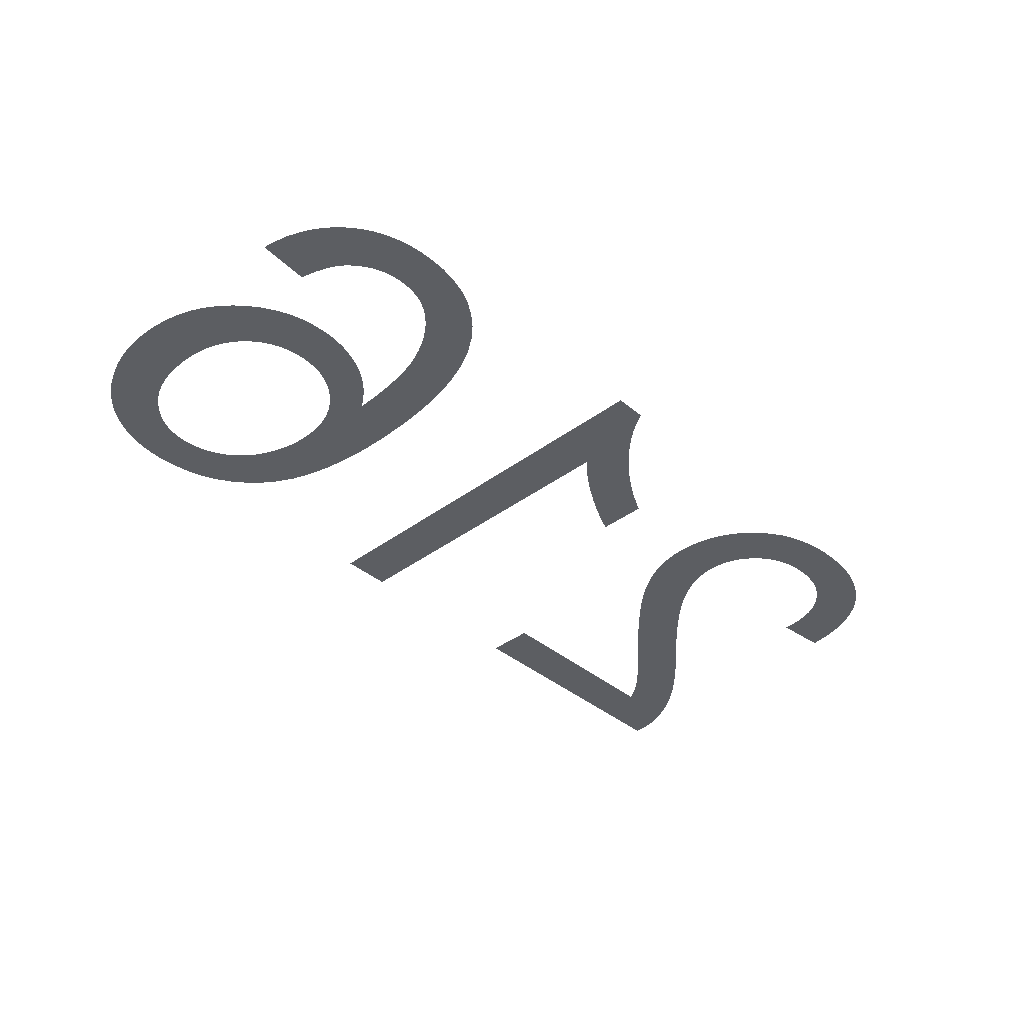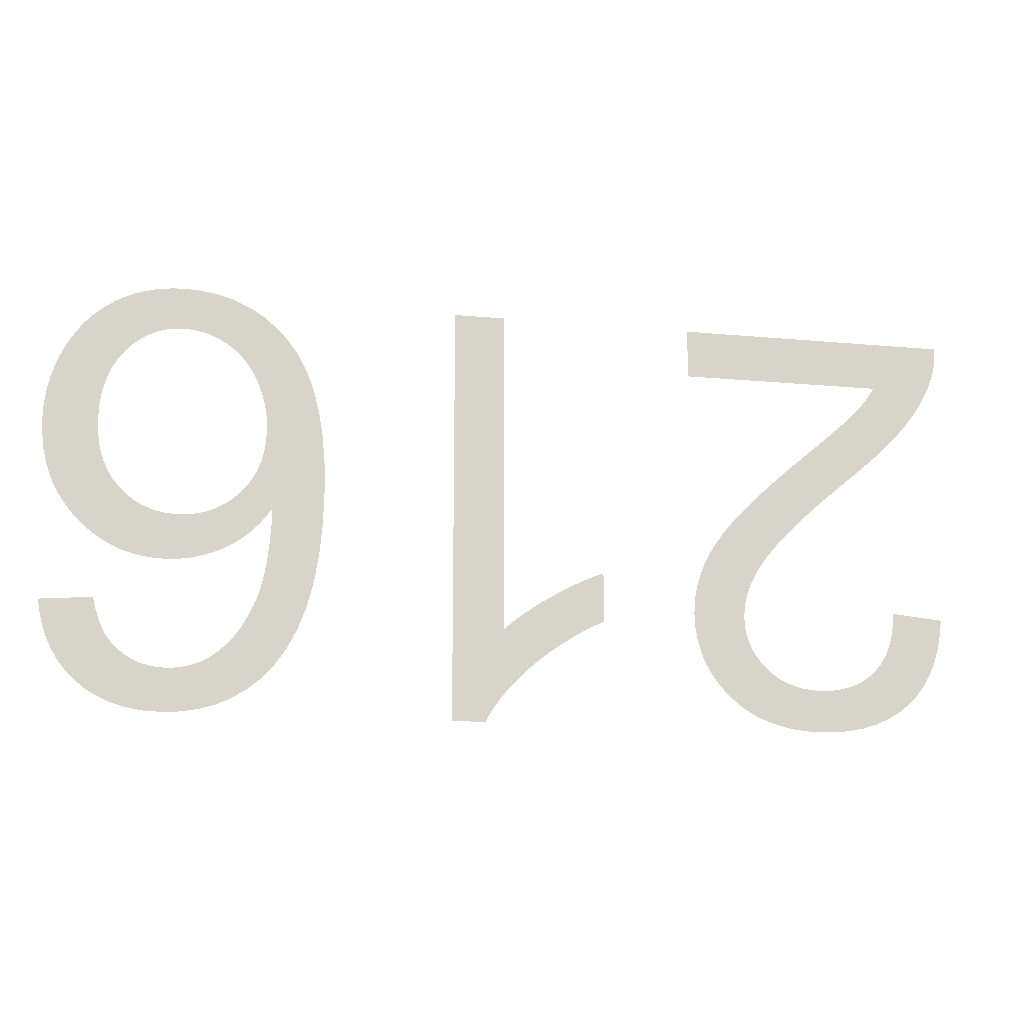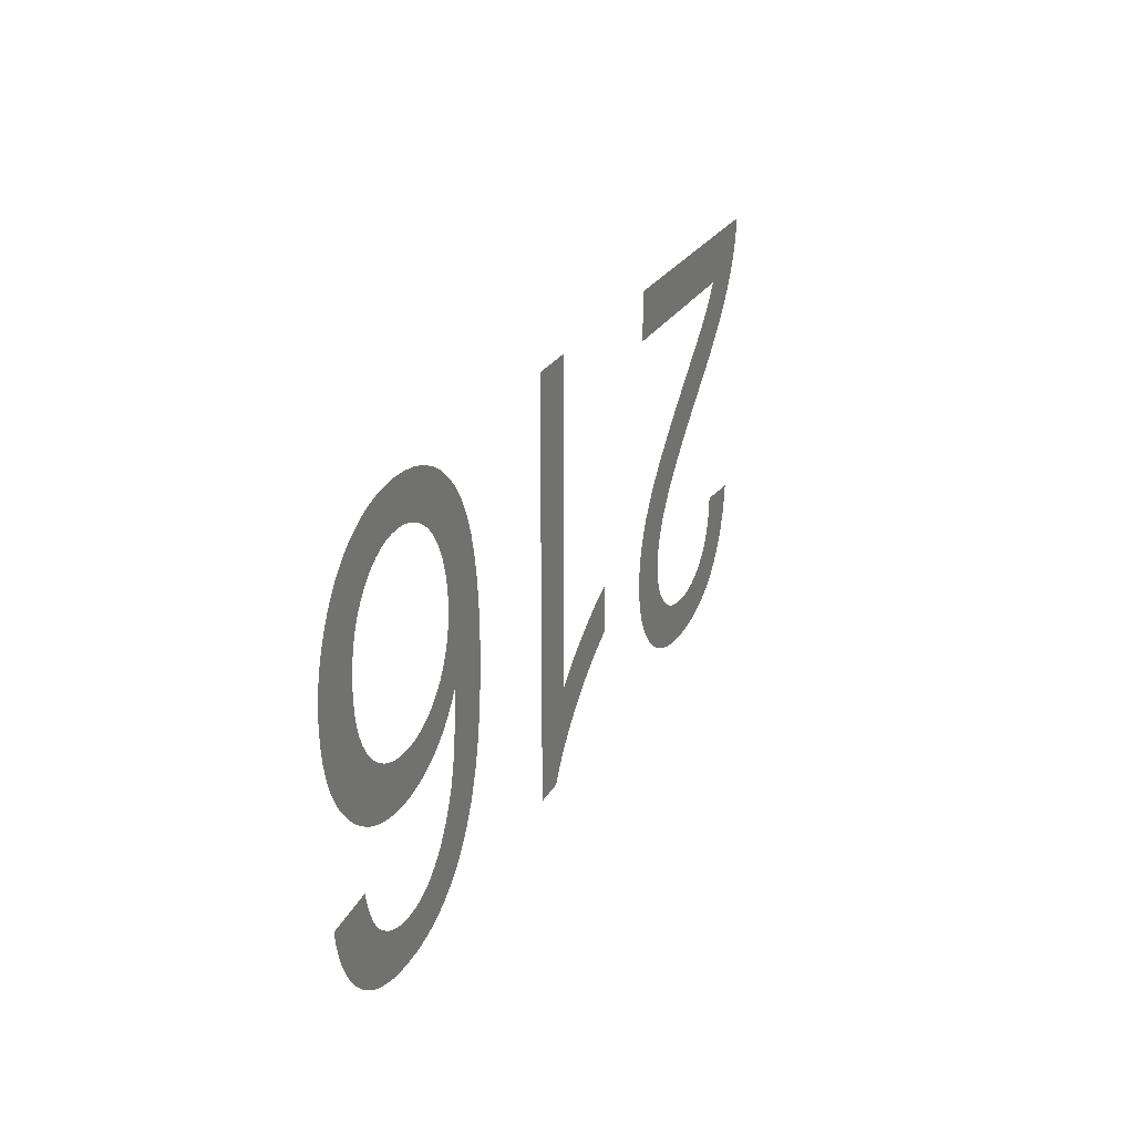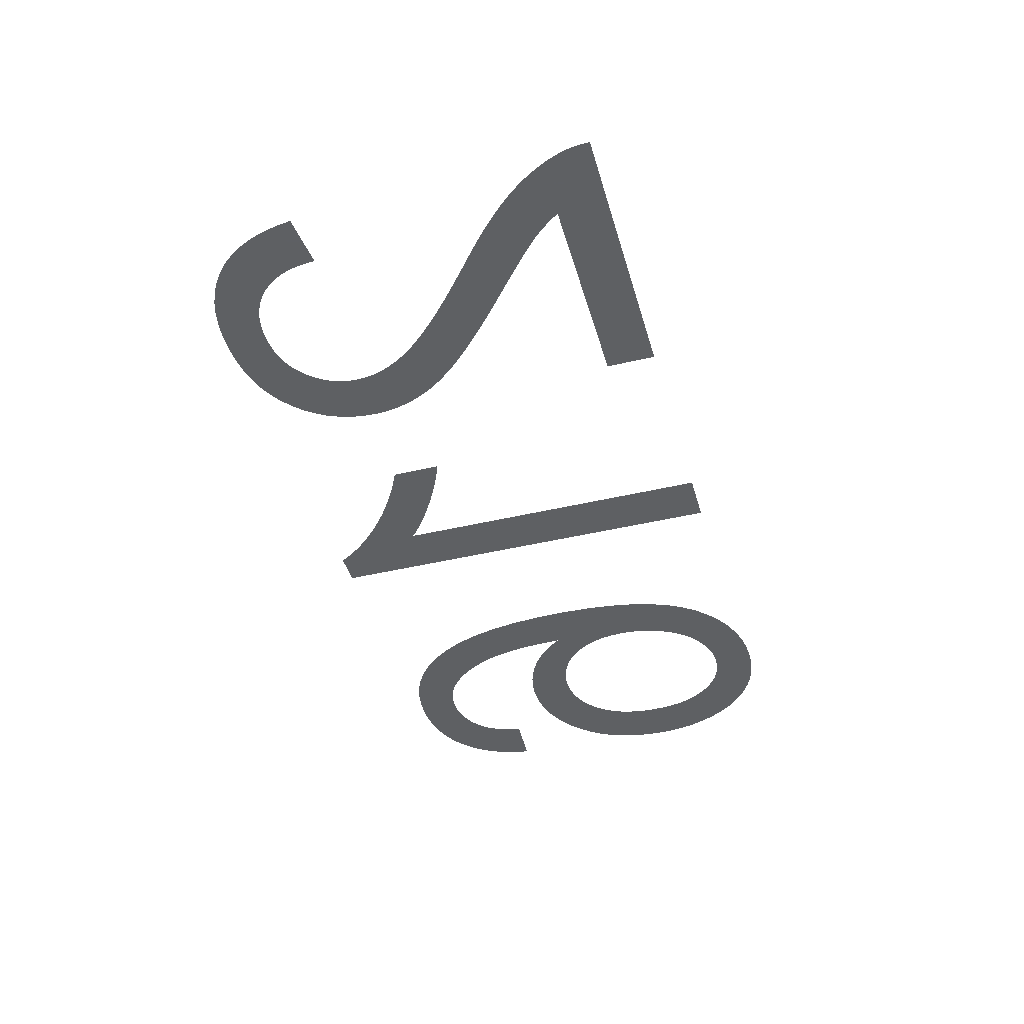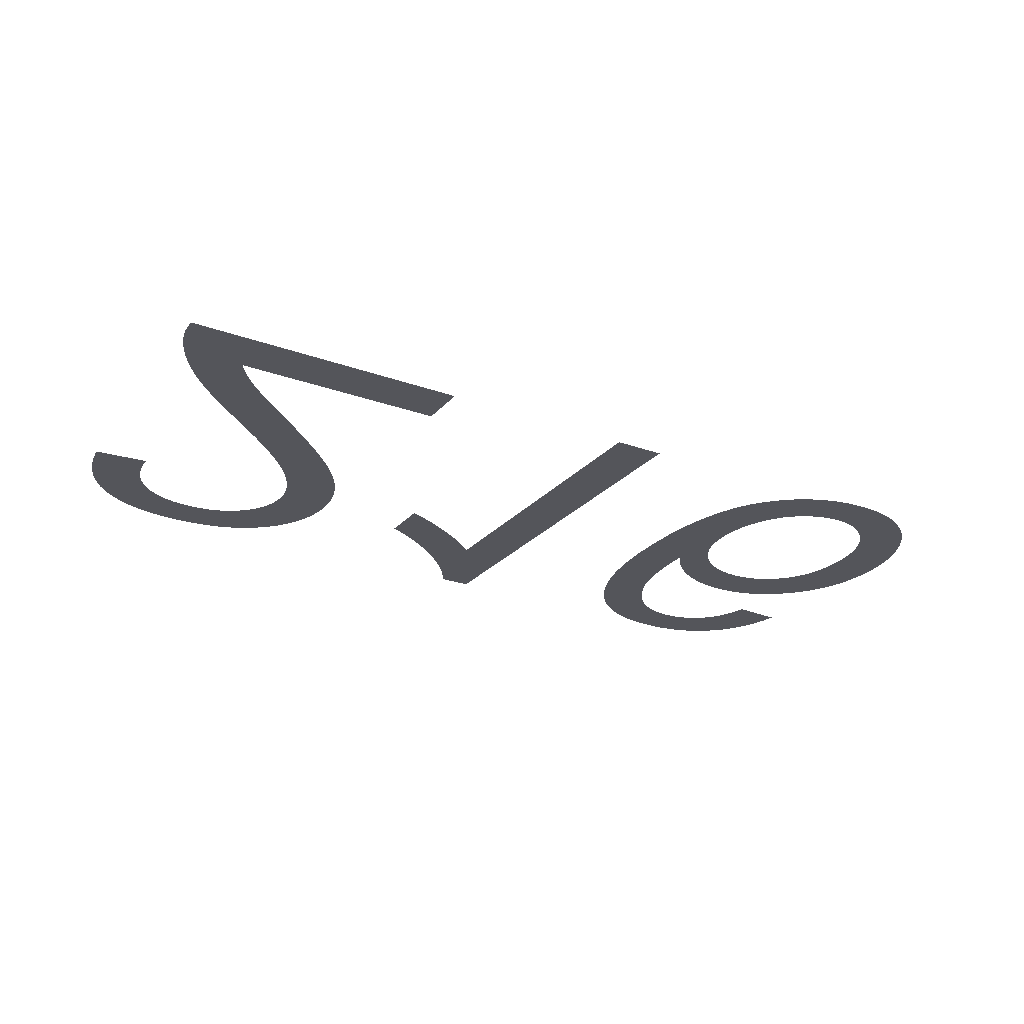
<metadata>
{"format":"obj","ext":"obj","renderer":"f3d","projection":"perspective","resolution":1024,"background":"white","views":[{"elev":-38.1,"azim":133.4,"up":"+Y"},{"elev":-14.8,"azim":168.4,"up":"+Z"},{"elev":24.5,"azim":112.5,"up":"+Z"},{"elev":-42.7,"azim":-74.2,"up":"+Y"},{"elev":-24.9,"azim":-30.6,"up":"+Y"}]}
</metadata>
<code>
v -0.03017 0 -0.0038
v -0.02997 0 -0.004106
v -0.02976 0 -0.004412
v -0.02954 0 -0.004717
v -0.0293 0 -0.005021
v -0.02905 0 -0.005325
v -0.02878 0 -0.005629
v -0.0285 0 -0.005932
v -0.02816 0 -0.006274
v -0.02772 0 -0.006695
v -0.02717 0 -0.007193
v -0.02652 0 -0.007769
v -0.02576 0 -0.008424
v -0.0249 0 -0.009156
v -0.02394 0 -0.009967
v -0.02277 0 -0.01096
v -0.02171 0 -0.01189
v -0.02074 0 -0.01276
v -0.01988 0 -0.01357
v -0.01911 0 -0.01431
v -0.01844 0 -0.01499
v -0.01787 0 -0.01561
v -0.01737 0 -0.01619
v -0.01691 0 -0.01677
v -0.01649 0 -0.01733
v -0.01612 0 -0.01789
v -0.01578 0 -0.01844
v -0.0155 0 -0.01899
v -0.01525 0 -0.01952
v -0.01504 0 -0.02005
v -0.01486 0 -0.02059
v -0.01472 0 -0.02113
v -0.01461 0 -0.02167
v -0.01452 0 -0.02221
v -0.01448 0 -0.02275
v -0.01446 0 -0.0233
v -0.01452 0 -0.02436
v -0.01468 0 -0.02536
v -0.01496 0 -0.02632
v -0.01534 0 -0.02723
v -0.01584 0 -0.02808
v -0.01644 0 -0.02889
v -0.01716 0 -0.02964
v -0.01797 0 -0.03032
v -0.01885 0 -0.0309
v -0.01982 0 -0.03136
v -0.02087 0 -0.03173
v -0.02199 0 -0.03199
v -0.02319 0 -0.03215
v -0.02448 0 -0.0322
v -0.02575 0 -0.03215
v -0.02694 0 -0.03201
v -0.02806 0 -0.03177
v -0.0291 0 -0.03143
v -0.03007 0 -0.03099
v -0.03096 0 -0.03046
v -0.03178 0 -0.02983
v -0.03251 0 -0.02911
v -0.03314 0 -0.0283
v -0.03368 0 -0.02741
v -0.03413 0 -0.02643
v -0.03448 0 -0.02535
v -0.03474 0 -0.0242
v -0.03491 0 -0.02295
v -0.03086 0 -0.02255
v -0.03082 0 -0.02338
v -0.03071 0 -0.02416
v -0.03053 0 -0.02488
v -0.03028 0 -0.02556
v -0.02997 0 -0.02618
v -0.02958 0 -0.02674
v -0.02913 0 -0.02725
v -0.02862 0 -0.0277
v -0.02806 0 -0.02808
v -0.02745 0 -0.0284
v -0.0268 0 -0.02864
v -0.0261 0 -0.02881
v -0.02536 0 -0.02892
v -0.02457 0 -0.02895
v -0.02381 0 -0.02892
v -0.02311 0 -0.02882
v -0.02244 0 -0.02865
v -0.02181 0 -0.02842
v -0.02123 0 -0.02813
v -0.02069 0 -0.02777
v -0.02019 0 -0.02734
v -0.01974 0 -0.02687
v -0.01937 0 -0.02636
v -0.01906 0 -0.02583
v -0.01882 0 -0.02527
v -0.01865 0 -0.02467
v -0.01854 0 -0.02405
v -0.01851 0 -0.02339
v -0.01855 0 -0.02275
v -0.01866 0 -0.02209
v -0.01885 0 -0.02142
v -0.01911 0 -0.02074
v -0.01945 0 -0.02006
v -0.01986 0 -0.01936
v -0.02035 0 -0.01865
v -0.02095 0 -0.01789
v -0.02168 0 -0.01707
v -0.02255 0 -0.01617
v -0.02356 0 -0.0152
v -0.02471 0 -0.01415
v -0.026 0 -0.01304
v -0.02743 0 -0.01184
v -0.02836 0 -0.01107
v -0.02922 0 -0.01033
v -0.03003 0 -0.009614
v -0.03076 0 -0.008922
v -0.03144 0 -0.008257
v -0.03205 0 -0.007619
v -0.03259 0 -0.007006
v -0.03308 0 -0.006405
v -0.03354 0 -0.005802
v -0.03395 0 -0.005195
v -0.03432 0 -0.004585
v -0.03465 0 -0.003973
v -0.03495 0 -0.003357
v -0.0352 0 -0.002739
v -0.03533 0 -0.002361
v -0.03544 0 -0.001979
v -0.03553 0 -0.001592
v -0.0356 0 -0.001201
v -0.03564 0 -0.0008049
v -0.03566 0 -0.0004047
v -0.03566 0 0
v -0.01441 0 0
v -0.01441 0 -0.0038
v 0.00459 0 -0.0322
v 0.002044 0 -0.0322
v 0.001722 0 -0.0316
v 0.001341 0 -0.031
v 0.0009004 0 -0.03039
v 0.0004015 0 -0.02978
v -0.0001561 0 -0.02916
v -0.0007726 0 -0.02854
v -0.001448 0 -0.02791
v -0.00217 0 -0.02729
v -0.002925 0 -0.0267
v -0.003714 0 -0.02614
v -0.004538 0 -0.0256
v -0.005395 0 -0.02509
v -0.006286 0 -0.02461
v -0.00721 0 -0.02415
v -0.00721 0 -0.02034
v -0.006677 0 -0.02055
v -0.006125 0 -0.02079
v -0.005554 0 -0.02105
v -0.004964 0 -0.02134
v -0.004354 0 -0.02166
v -0.003726 0 -0.022
v -0.003078 0 -0.02238
v -0.002439 0 -0.02277
v -0.001836 0 -0.02315
v -0.001268 0 -0.02354
v -0.0007374 0 -0.02393
v -0.0002423 0 -0.02432
v 0.0002166 0 -0.0247
v 0.0006396 0 -0.02509
v 0.0006396 0 0
v 0.00459 0 0
v 0.03501 0 -0.02524
v 0.03476 0 -0.02621
v 0.03442 0 -0.02711
v 0.03401 0 -0.02795
v 0.03351 0 -0.02873
v 0.03294 0 -0.02943
v 0.03229 0 -0.03007
v 0.03157 0 -0.03064
v 0.03079 0 -0.03112
v 0.02996 0 -0.03151
v 0.02907 0 -0.03181
v 0.02813 0 -0.03203
v 0.02713 0 -0.03216
v 0.02607 0 -0.0322
v 0.02466 0 -0.03213
v 0.02333 0 -0.0319
v 0.02209 0 -0.03153
v 0.02094 0 -0.031
v 0.01987 0 -0.03033
v 0.01888 0 -0.0295
v 0.01798 0 -0.02853
v 0.01707 0 -0.02721
v 0.0163 0 -0.0257
v 0.01566 0 -0.02397
v 0.01517 0 -0.02204
v 0.01482 0 -0.0199
v 0.01461 0 -0.01756
v 0.01454 0 -0.015
v 0.0146 0 -0.01273
v 0.01479 0 -0.01064
v 0.01511 0 -0.008741
v 0.01555 0 -0.007036
v 0.01612 0 -0.005523
v 0.01682 0 -0.004201
v 0.01764 0 -0.003071
v 0.01857 0 -0.00211
v 0.01956 0 -0.001297
v 0.02063 0 -0.0006323
v 0.02178 0 -0.000115
v 0.023 0 0.0002544
v 0.02429 0 0.0004761
v 0.02566 0 0.00055
v 0.02647 0 0.0005219
v 0.02726 0 0.0004375
v 0.02802 0 0.0002969
v 0.02876 0 0.0001
v 0.02947 0 -0.0001531
v 0.03016 0 -0.0004625
v 0.03082 0 -0.0008281
v 0.03145 0 -0.001247
v 0.03204 0 -0.001715
v 0.03259 0 -0.002232
v 0.0331 0 -0.0028
v 0.03357 0 -0.003416
v 0.034 0 -0.004083
v 0.03439 0 -0.004798
v 0.03473 0 -0.005548
v 0.03503 0 -0.006315
v 0.03527 0 -0.007099
v 0.03545 0 -0.0079
v 0.03558 0 -0.008719
v 0.03566 0 -0.009556
v 0.03569 0 -0.01041
v 0.03563 0 -0.01169
v 0.03546 0 -0.0129
v 0.03518 0 -0.01404
v 0.03479 0 -0.01511
v 0.03428 0 -0.01611
v 0.03366 0 -0.01704
v 0.03292 0 -0.0179
v 0.03211 0 -0.01867
v 0.03125 0 -0.01932
v 0.03034 0 -0.01985
v 0.02938 0 -0.02027
v 0.02838 0 -0.02056
v 0.02732 0 -0.02074
v 0.02622 0 -0.0208
v 0.02558 0 -0.02078
v 0.02495 0 -0.02071
v 0.02433 0 -0.02061
v 0.02371 0 -0.02046
v 0.02311 0 -0.02026
v 0.02251 0 -0.02003
v 0.02192 0 -0.01975
v 0.02134 0 -0.01943
v 0.02079 0 -0.01906
v 0.02027 0 -0.01865
v 0.01977 0 -0.01819
v 0.0193 0 -0.01768
v 0.01886 0 -0.01713
v 0.01844 0 -0.01654
v 0.01847 0 -0.01787
v 0.01855 0 -0.01911
v 0.01867 0 -0.02025
v 0.01883 0 -0.02131
v 0.01903 0 -0.02228
v 0.01927 0 -0.02316
v 0.01956 0 -0.02395
v 0.01989 0 -0.02466
v 0.02024 0 -0.02533
v 0.02063 0 -0.02595
v 0.02104 0 -0.02651
v 0.02149 0 -0.02703
v 0.02197 0 -0.02749
v 0.02248 0 -0.0279
v 0.02291 0 -0.02818
v 0.02335 0 -0.02842
v 0.02381 0 -0.02861
v 0.02429 0 -0.02876
v 0.02479 0 -0.02886
v 0.0253 0 -0.02893
v 0.02583 0 -0.02895
v 0.02649 0 -0.02892
v 0.02712 0 -0.02881
v 0.02771 0 -0.02864
v 0.02828 0 -0.0284
v 0.02881 0 -0.02809
v 0.02932 0 -0.02771
v 0.02979 0 -0.02727
v 0.03006 0 -0.02694
v 0.03031 0 -0.02656
v 0.03054 0 -0.02613
v 0.03076 0 -0.02565
v 0.03095 0 -0.02512
v 0.03113 0 -0.02454
v 0.03129 0 -0.0239
v 0.03519 0 -0.0242
v 0.01908 0 -0.01127
v 0.01919 0 -0.01209
v 0.01938 0 -0.01285
v 0.01965 0 -0.01357
v 0.01999 0 -0.01424
v 0.0204 0 -0.01486
v 0.0209 0 -0.01543
v 0.02144 0 -0.01594
v 0.02202 0 -0.01637
v 0.02264 0 -0.01672
v 0.02328 0 -0.017
v 0.02396 0 -0.01719
v 0.02467 0 -0.01731
v 0.02542 0 -0.01735
v 0.02617 0 -0.01731
v 0.02689 0 -0.01719
v 0.02756 0 -0.017
v 0.0282 0 -0.01672
v 0.0288 0 -0.01637
v 0.02936 0 -0.01594
v 0.02988 0 -0.01543
v 0.03035 0 -0.01486
v 0.03074 0 -0.01422
v 0.03107 0 -0.01353
v 0.03132 0 -0.01278
v 0.0315 0 -0.01198
v 0.0316 0 -0.01111
v 0.03164 0 -0.01019
v 0.0316 0 -0.00923
v 0.03149 0 -0.00833
v 0.03131 0 -0.007489
v 0.03106 0 -0.006707
v 0.03073 0 -0.005984
v 0.03033 0 -0.00532
v 0.02986 0 -0.004715
v 0.02934 0 -0.00418
v 0.02879 0 -0.003728
v 0.0282 0 -0.003358
v 0.02759 0 -0.00307
v 0.02695 0 -0.002864
v 0.02627 0 -0.002741
v 0.02557 0 -0.0027
v 0.02508 0 -0.00272
v 0.0246 0 -0.00278
v 0.02412 0 -0.002879
v 0.02366 0 -0.003018
v 0.0232 0 -0.003197
v 0.02275 0 -0.003416
v 0.0223 0 -0.003675
v 0.02188 0 -0.003971
v 0.02148 0 -0.004304
v 0.02111 0 -0.004673
v 0.02077 0 -0.005078
v 0.02045 0 -0.005519
v 0.02016 0 -0.005997
v 0.0199 0 -0.006511
v 0.01967 0 -0.007046
v 0.01948 0 -0.007588
v 0.01932 0 -0.008138
v 0.0192 0 -0.008695
v 0.01911 0 -0.009259
v 0.01906 0 -0.00983
v 0.01904 0 -0.01041
f 129 130 1
f 64 65 66
f 63 64 66
f 63 66 67
f 62 63 67
f 62 67 68
f 61 62 68
f 61 68 69
f 60 61 69
f 59 60 69
f 59 69 70
f 58 59 70
f 58 70 71
f 57 58 71
f 57 71 72
f 56 57 72
f 56 72 73
f 55 56 73
f 55 73 74
f 54 55 74
f 54 74 75
f 53 54 75
f 53 75 76
f 52 53 76
f 52 76 77
f 51 52 77
f 51 77 78
f 50 51 78
f 50 78 79
f 49 50 79
f 49 79 80
f 49 80 81
f 48 49 81
f 48 81 82
f 47 48 82
f 47 82 83
f 46 47 83
f 46 83 84
f 45 46 84
f 45 84 85
f 44 45 85
f 44 85 86
f 43 44 86
f 43 86 87
f 42 43 87
f 42 87 88
f 41 42 88
f 41 88 89
f 40 41 89
f 40 89 90
f 39 40 90
f 39 90 91
f 38 39 91
f 37 38 91
f 37 91 92
f 36 37 92
f 36 92 93
f 35 36 93
f 35 93 94
f 34 35 94
f 33 34 94
f 33 94 95
f 32 33 95
f 31 32 95
f 31 95 96
f 30 31 96
f 29 30 96
f 29 96 97
f 28 29 97
f 27 28 97
f 27 97 98
f 26 27 98
f 26 98 99
f 25 26 99
f 24 25 99
f 24 99 100
f 23 24 100
f 22 23 100
f 22 100 101
f 21 22 101
f 21 101 102
f 20 21 102
f 20 102 103
f 19 20 103
f 18 19 103
f 18 103 104
f 17 18 104
f 17 104 105
f 16 17 105
f 16 105 106
f 15 16 106
f 15 106 107
f 14 15 107
f 13 14 107
f 13 107 108
f 12 13 108
f 12 108 109
f 11 12 109
f 11 109 110
f 10 11 110
f 10 110 111
f 9 10 111
f 9 111 112
f 8 9 112
f 7 8 112
f 7 112 113
f 6 7 113
f 5 6 113
f 5 113 114
f 4 5 114
f 3 4 114
f 2 3 114
f 2 114 115
f 1 2 115
f 1 115 116
f 1 116 117
f 1 117 118
f 1 118 119
f 1 119 120
f 1 120 121
f 1 121 122
f 1 122 123
f 1 123 124
f 1 124 125
f 1 125 126
f 1 126 127
f 1 127 128
f 129 1 128
f 162 163 131
f 146 147 148
f 146 148 149
f 146 149 150
f 145 146 150
f 145 150 151
f 145 151 152
f 144 145 152
f 144 152 153
f 144 153 154
f 143 144 154
f 143 154 155
f 142 143 155
f 142 155 156
f 142 156 157
f 141 142 157
f 141 157 158
f 140 141 158
f 140 158 159
f 140 159 160
f 139 140 160
f 139 160 161
f 138 139 161
f 137 138 161
f 136 137 161
f 135 136 161
f 134 135 161
f 133 134 161
f 132 133 161
f 131 132 161
f 162 131 161
f 289 290 164
f 247 300 301
f 246 247 301
f 246 301 302
f 245 246 302
f 244 245 302
f 244 302 303
f 243 244 303
f 242 243 303
f 242 303 304
f 241 242 304
f 241 304 305
f 240 241 305
f 240 305 306
f 239 240 306
f 238 239 306
f 238 306 307
f 237 238 307
f 237 307 308
f 236 237 308
f 236 308 309
f 235 236 309
f 235 309 310
f 234 235 310
f 234 310 311
f 233 234 311
f 233 311 312
f 232 233 312
f 232 312 313
f 231 232 313
f 231 313 314
f 230 231 314
f 230 314 315
f 229 230 315
f 229 315 316
f 228 229 316
f 227 228 316
f 227 316 317
f 226 227 317
f 226 317 318
f 225 226 318
f 225 318 319
f 224 225 319
f 223 224 319
f 223 319 320
f 222 223 320
f 222 320 321
f 221 222 321
f 220 221 321
f 220 321 322
f 219 220 322
f 219 322 323
f 218 219 323
f 217 218 323
f 217 323 324
f 216 217 324
f 216 324 325
f 215 216 325
f 214 215 325
f 214 325 326
f 213 214 326
f 213 326 327
f 212 213 327
f 211 212 327
f 211 327 328
f 210 211 328
f 210 328 329
f 209 210 329
f 208 209 329
f 208 329 330
f 207 208 330
f 207 330 331
f 206 207 331
f 206 331 332
f 205 206 332
f 205 332 333
f 205 333 334
f 204 205 334
f 204 334 335
f 203 204 335
f 203 335 336
f 203 336 337
f 202 203 337
f 202 337 338
f 202 338 339
f 201 202 339
f 201 339 340
f 200 201 340
f 200 340 341
f 200 341 342
f 199 200 342
f 199 342 343
f 198 199 343
f 198 343 344
f 198 344 345
f 197 198 345
f 197 345 346
f 197 346 347
f 196 197 347
f 196 347 348
f 196 348 349
f 195 196 349
f 195 349 350
f 195 350 351
f 194 195 351
f 194 351 352
f 194 352 353
f 193 194 353
f 193 353 291
f 193 291 292
f 192 193 292
f 192 292 293
f 192 293 294
f 191 192 294
f 191 294 295
f 191 295 296
f 191 296 297
f 190 191 297
f 300 247 248
f 300 248 249
f 299 300 249
f 299 249 250
f 299 250 251
f 298 299 251
f 298 251 252
f 297 298 252
f 297 252 253
f 297 253 254
f 190 297 254
f 190 254 255
f 190 255 256
f 189 190 256
f 189 256 257
f 189 257 258
f 188 189 258
f 188 258 259
f 187 188 259
f 187 259 260
f 187 260 261
f 186 187 261
f 186 261 262
f 186 262 263
f 185 186 263
f 185 263 264
f 184 185 264
f 184 264 265
f 184 265 266
f 183 184 266
f 183 266 267
f 182 183 267
f 182 267 268
f 181 182 268
f 181 268 269
f 181 269 270
f 180 181 270
f 180 270 271
f 180 271 272
f 179 180 272
f 179 272 273
f 178 179 273
f 178 273 274
f 178 274 275
f 177 178 275
f 177 275 276
f 176 177 276
f 176 276 277
f 175 176 277
f 175 277 278
f 174 175 278
f 174 278 279
f 173 174 279
f 173 279 280
f 172 173 280
f 172 280 281
f 171 172 281
f 171 281 282
f 170 171 282
f 170 282 283
f 169 170 283
f 169 283 284
f 168 169 284
f 168 284 285
f 167 168 285
f 167 285 286
f 166 167 286
f 166 286 287
f 165 166 287
f 165 287 288
f 164 165 288
f 289 164 288

</code>
